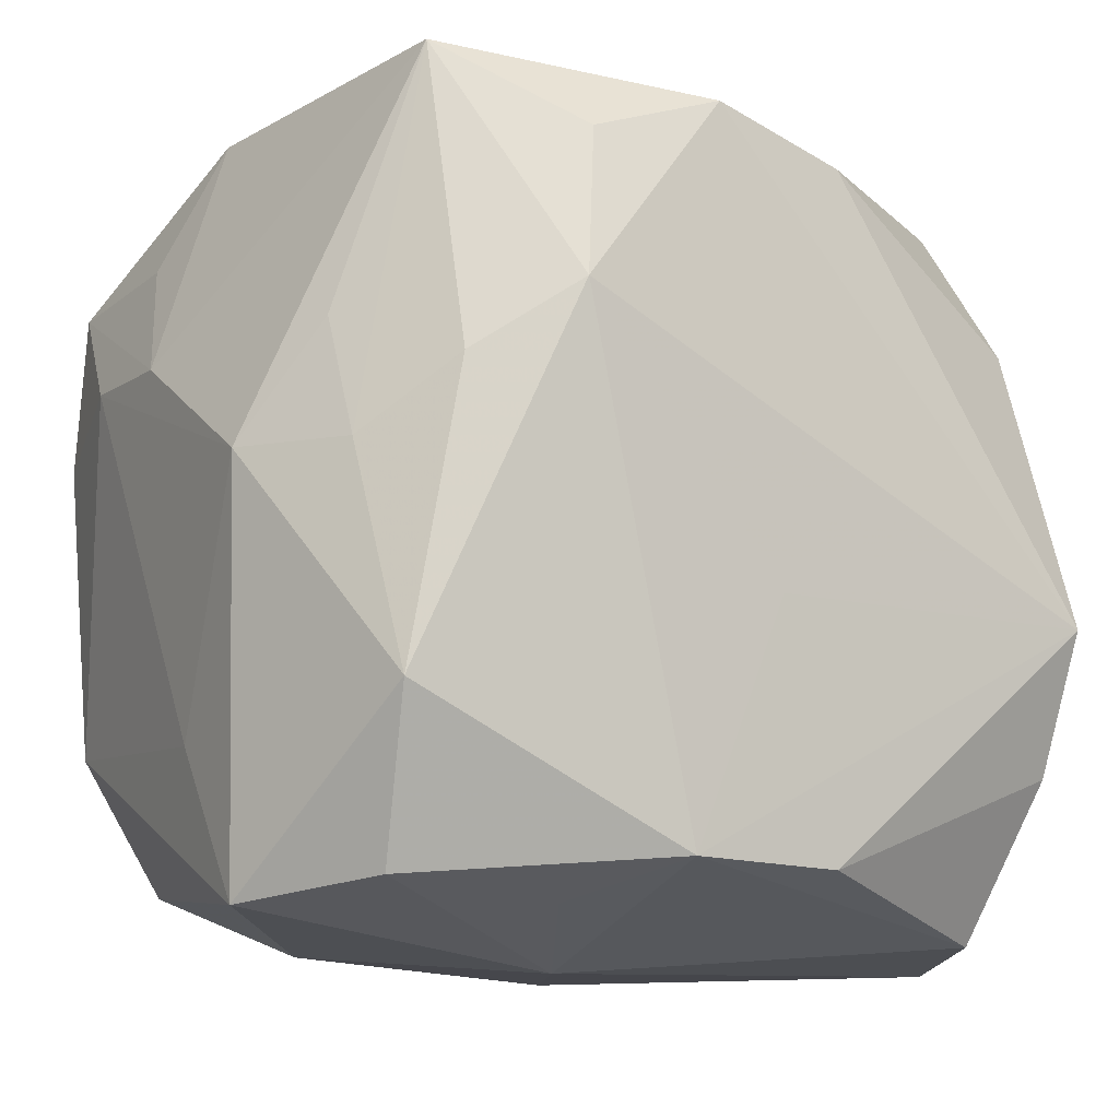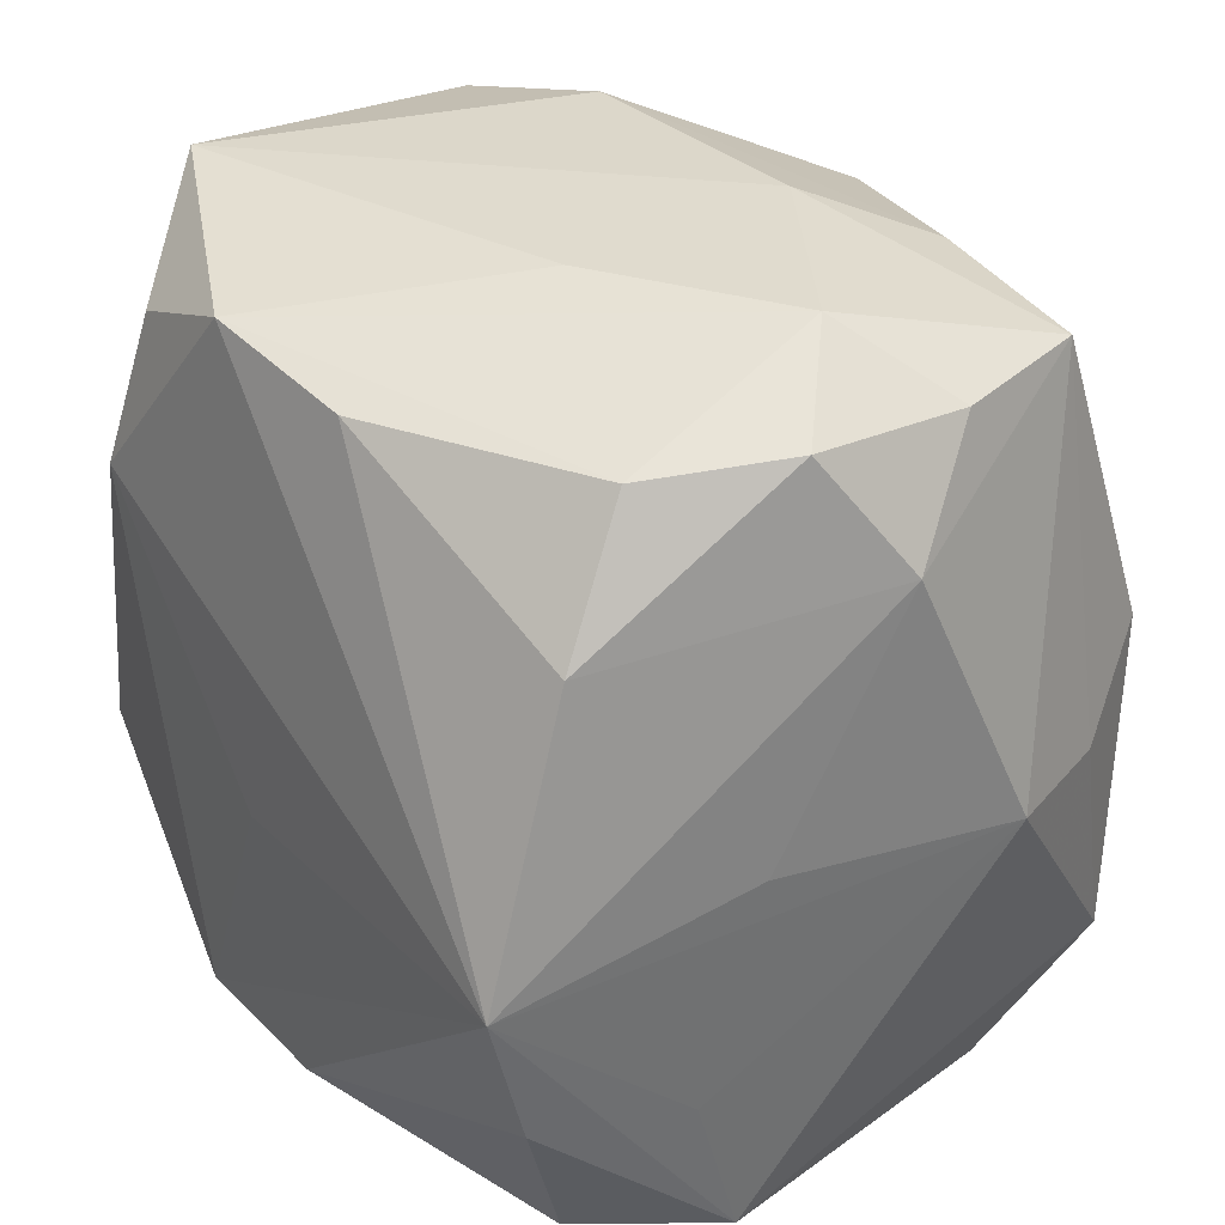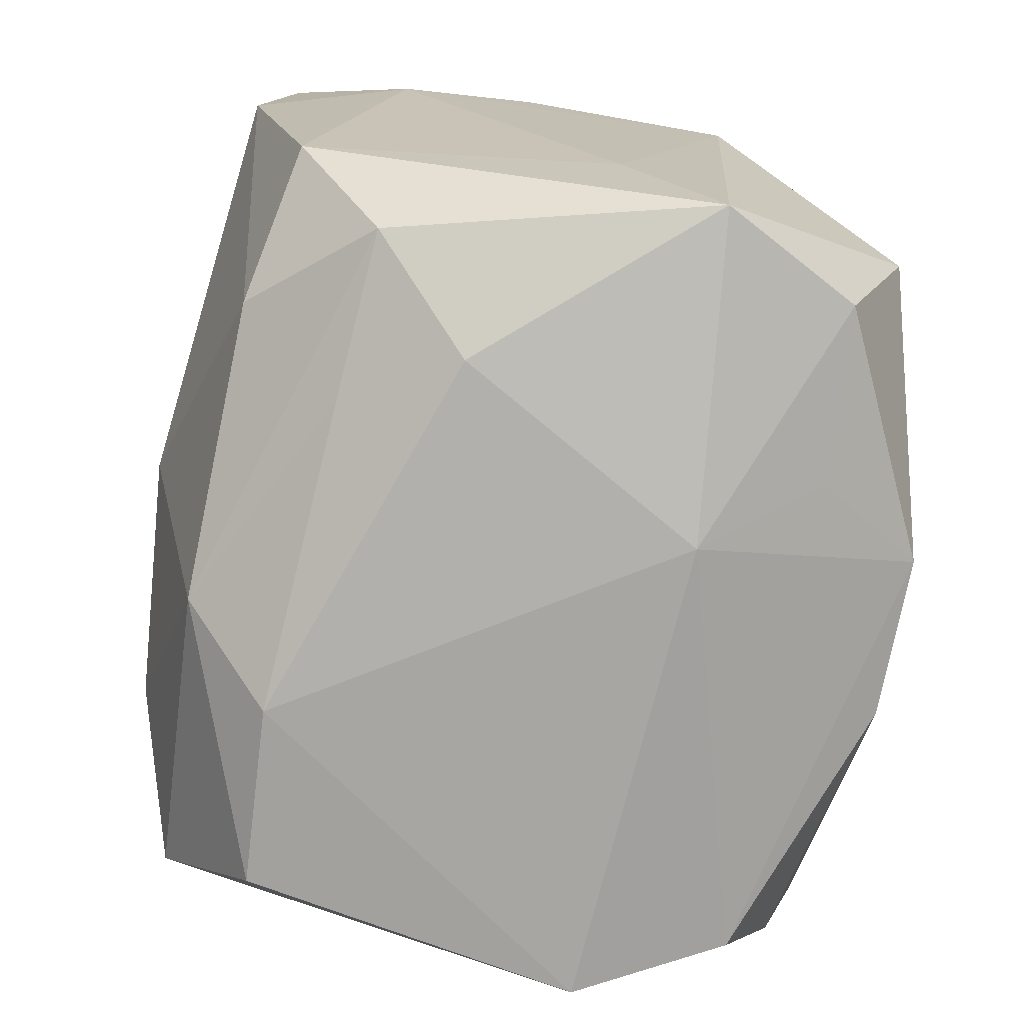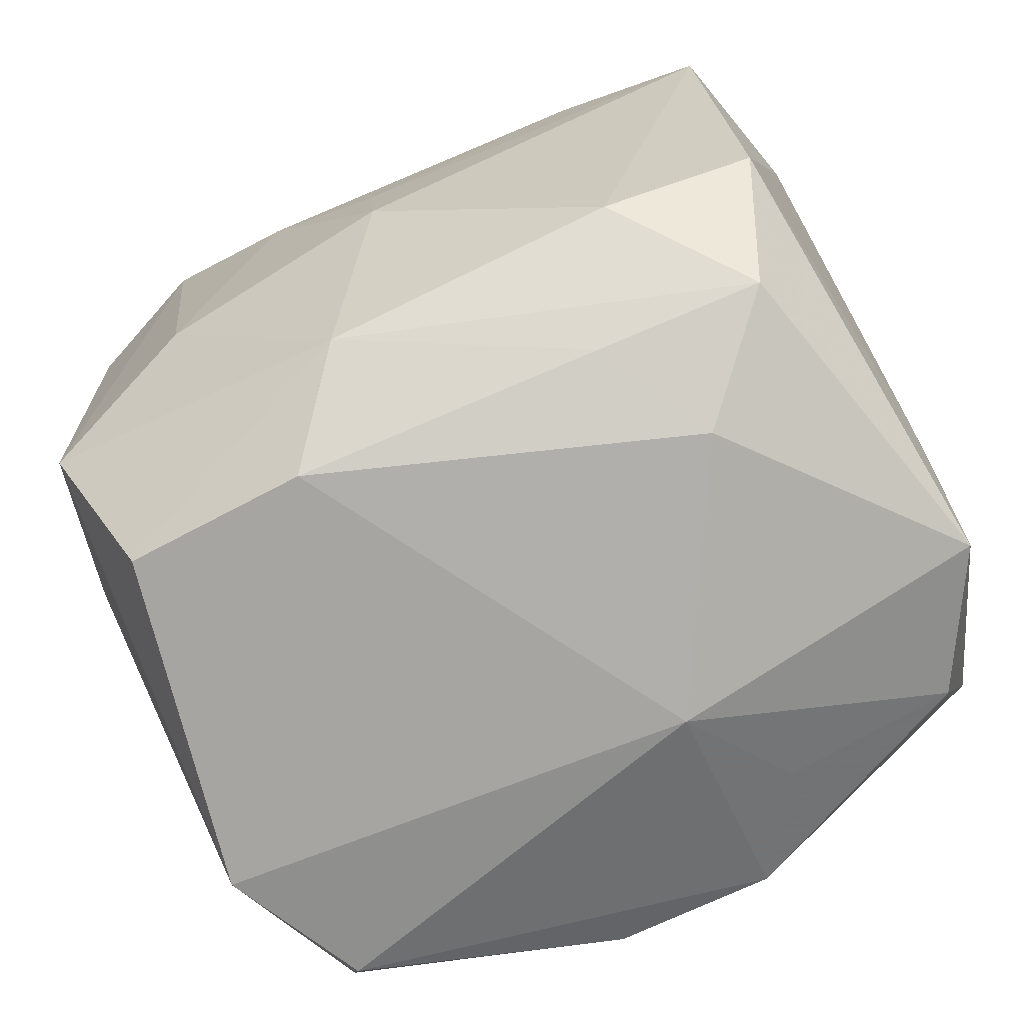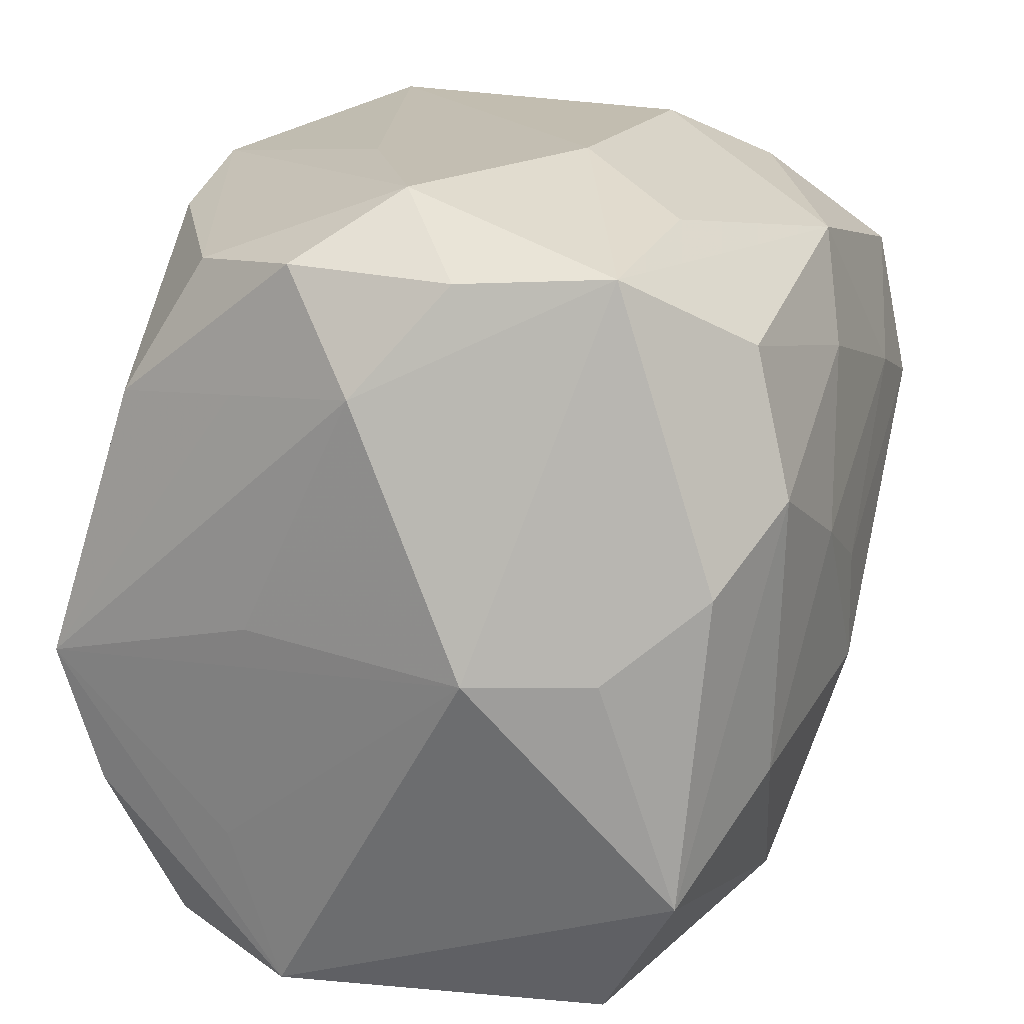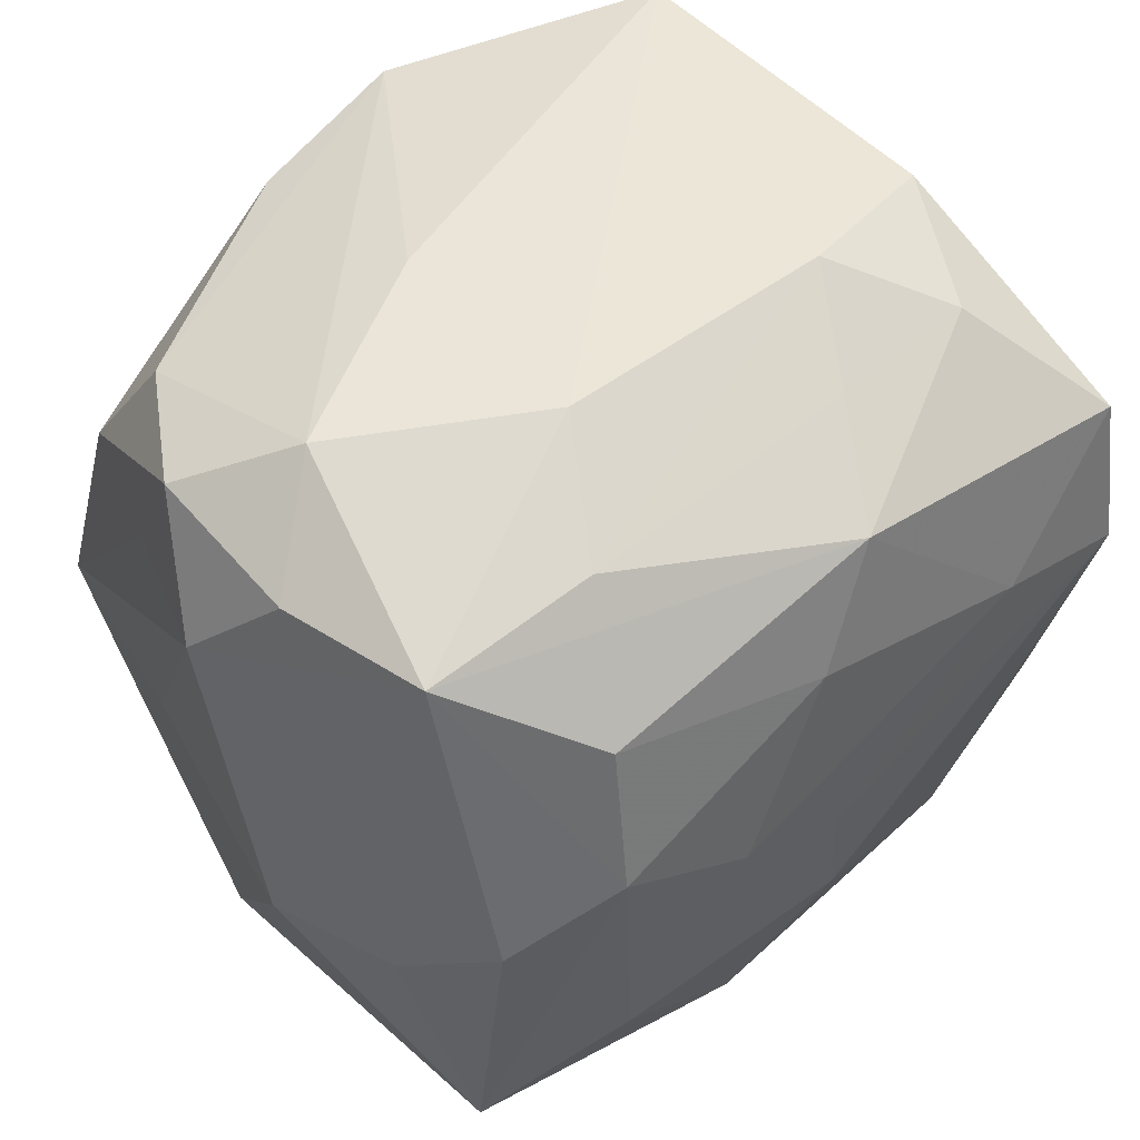
<metadata>
{"format":"obj","ext":"obj","renderer":"f3d","projection":"perspective","resolution":1024,"background":"white","views":[{"elev":-9.0,"azim":145.8,"up":"+Y"},{"elev":30.1,"azim":-126.8,"up":"+Y"},{"elev":-74.1,"azim":78.9,"up":"+Y"},{"elev":-74.8,"azim":24.0,"up":"+Y"},{"elev":17.3,"azim":-70.5,"up":"+Y"},{"elev":52.7,"azim":-39.8,"up":"+Y"}]}
</metadata>
<code>
v 0.03772 -0.01869 -0.001552
v 0.01582 -0.03156 -0.02347
v 0.01021 0.03426 0.02091
v -0.0001689 -0.0004441 0.03475
v -0.03447 0.0195 -0.01327
v 0.01735 0.02971 -0.03062
v 0.0205 -0.02476 0.02852
v -0.0277 0.02989 -0.01879
v -0.03864 0.02114 -0.0005371
v -0.004544 -0.02882 -0.03317
v 0.004585 0.02996 0.03026
v 0.03308 -0.01513 -0.02836
v -0.02746 -0.0371 0.01903
v -0.0363 -0.001297 -0.01178
v -0.02607 0.03708 0.0001668
v 0.03377 -0.01781 0.02624
v -0.04046 -0.002436 0.01007
v -0.03036 0.01788 -0.02572
v 0.0009658 -0.006936 -0.03361
v 0.03278 0.009741 0.03272
v -0.0344 0.03142 -0.007581
v 0.02433 0.03331 0.01972
v -0.02015 -0.01482 0.0322
v 0.0005744 -0.01069 0.03468
v -0.0105 0.004942 0.03491
v -0.03438 0.03074 0.007308
v 0.005234 0.03377 -0.03133
v 0.033 0.02373 0.02978
v -0.009363 0.03848 0.011
v -0.03144 -0.00754 -0.03361
v 0.01969 0.01398 0.03333
v 0.009599 -0.03691 -0.01321
v 0.03384 0.02488 0.0137
v -0.03054 -0.02025 -0.02973
v -0.01144 -0.03769 0.02017
v 0.00965 -0.02806 -0.03333
v 0.01989 0.01638 -0.03361
v -0.03329 -0.02272 -0.01563
v -0.001647 0.02018 0.03304
v 0.02149 -0.03542 0.008969
v -0.01581 0.03374 0.02157
v 0.02993 0.03563 0.007997
v 0.01545 -0.03303 0.0189
v 0.03386 0.004186 -0.02155
v -0.008597 0.03076 -0.02959
v 0.03776 0.01411 0.006319
v -0.0362 -0.002542 0.02097
v -0.0223 0.01116 0.0336
v -0.03256 -0.03699 -0.01095
v -0.004959 -0.03114 0.02854
v 0.02684 0.0379 -0.02056
v 0.03009 -0.03033 0.01812
v 0.03123 -0.02962 -0.02277
v 0.02786 0.01046 -0.02831
v 0.03923 0.004204 -0.01179
v -0.02072 0.02425 0.03009
v 0.03404 0.01454 -0.01775
v 0.03786 -0.03172 -0.01022
v -0.03095 0.03138 0.02058
v -0.008694 0.03715 -0.009777
v -0.03155 0.004584 0.02952
v 0.01577 0.03848 0.01159
v -0.03281 -0.02381 0.02709
v 0.03669 0.01424 0.01868
v -0.02654 -0.03459 -0.02386
f 37 30 27
f 32 58 40
f 24 50 7
f 49 65 32
f 32 65 36
f 17 49 63
f 63 49 13
f 13 50 63
f 23 50 24
f 23 63 50
f 61 63 48
f 63 23 48
f 35 50 13
f 32 40 35
f 35 49 32
f 13 49 35
f 52 58 16
f 52 40 58
f 16 7 52
f 52 7 50
f 12 36 37
f 46 51 42
f 62 51 29
f 42 51 62
f 62 22 42
f 37 27 6
f 6 51 37
f 27 51 6
f 14 30 17
f 17 9 14
f 14 9 30
f 59 48 56
f 61 48 59
f 59 9 17
f 29 15 59
f 56 11 59
f 29 51 60
f 60 15 29
f 60 51 27
f 27 15 60
f 8 18 21
f 8 15 27
f 21 15 8
f 5 9 21
f 21 18 5
f 30 9 5
f 5 18 30
f 17 30 38
f 38 49 17
f 30 49 38
f 32 36 2
f 19 30 37
f 37 36 19
f 19 36 30
f 30 36 10
f 10 36 65
f 17 63 47
f 47 63 61
f 47 59 17
f 61 59 47
f 39 11 56
f 56 48 39
f 43 35 40
f 40 52 43
f 50 35 43
f 43 52 50
f 44 51 57
f 53 12 58
f 36 12 53
f 53 2 36
f 53 58 32
f 32 2 53
f 37 51 54
f 54 12 37
f 51 44 54
f 54 44 12
f 16 58 1
f 55 44 57
f 55 1 58
f 57 51 55
f 51 46 55
f 58 12 55
f 12 44 55
f 42 22 28
f 28 22 11
f 11 22 3
f 22 62 3
f 21 9 26
f 9 59 26
f 26 15 21
f 26 59 15
f 29 59 41
f 41 59 11
f 11 3 41
f 41 62 29
f 41 3 62
f 45 8 27
f 18 8 45
f 45 27 30
f 30 18 45
f 30 10 34
f 34 10 65
f 34 49 30
f 65 49 34
f 25 39 48
f 24 4 25
f 25 23 24
f 25 48 23
f 33 46 42
f 42 28 33
f 33 28 46
f 46 28 64
f 16 1 64
f 64 55 46
f 1 55 64
f 11 39 31
f 31 28 11
f 31 25 4
f 39 25 31
f 16 64 20
f 20 64 28
f 20 7 16
f 28 31 20
f 24 7 20
f 20 4 24
f 20 31 4

</code>
